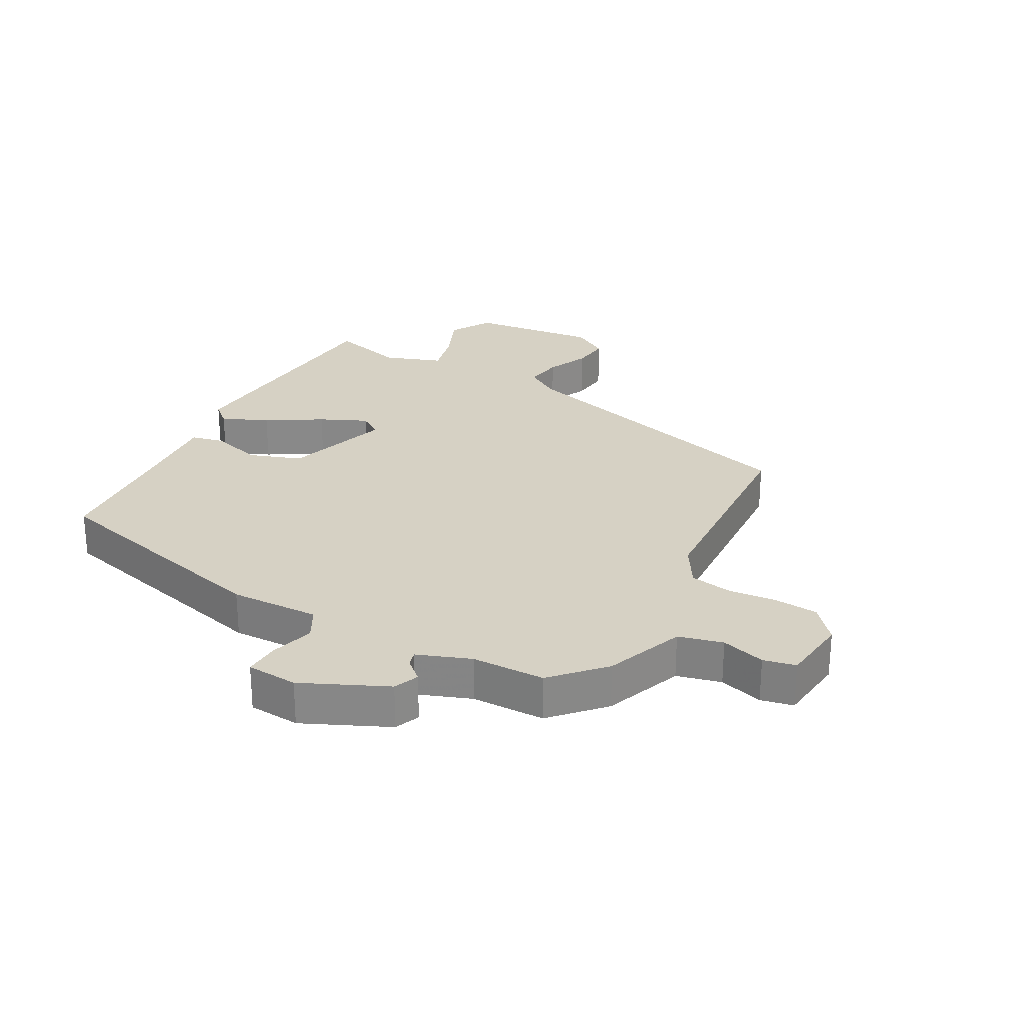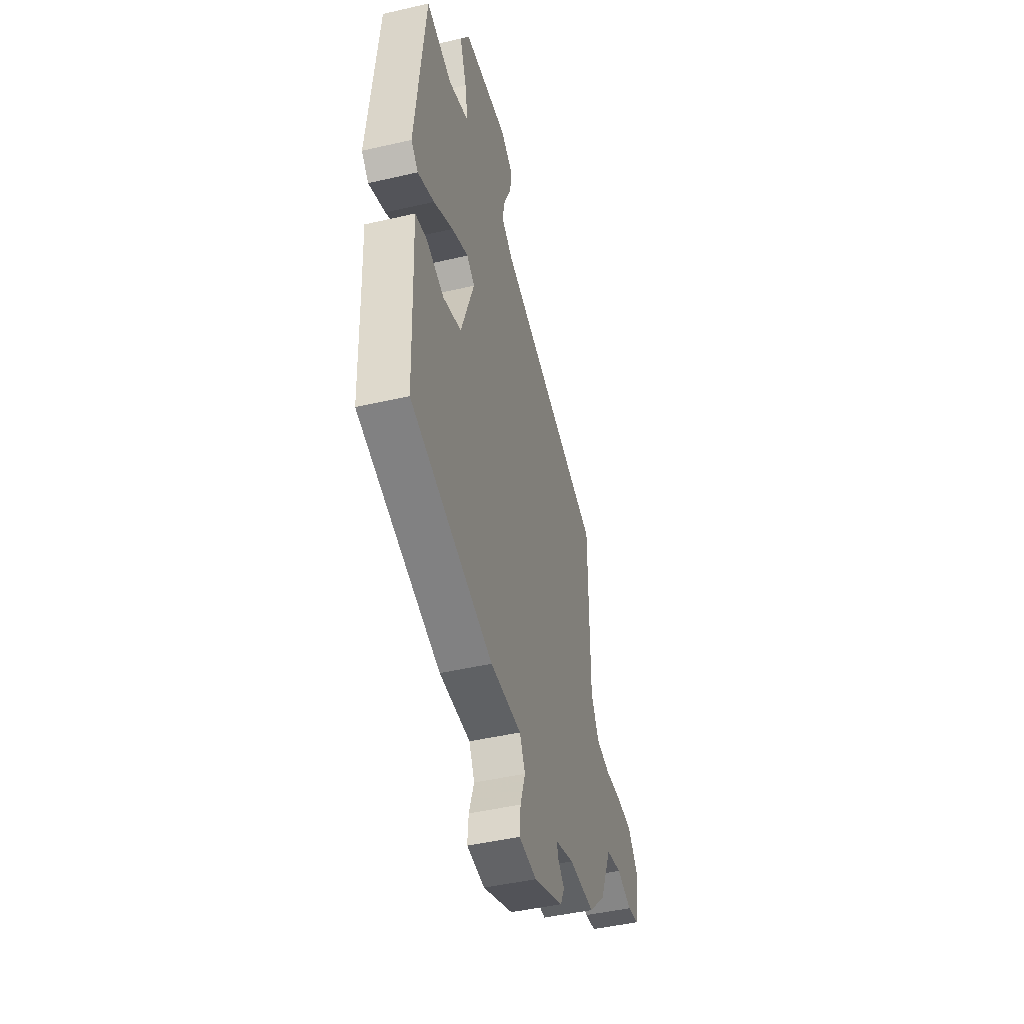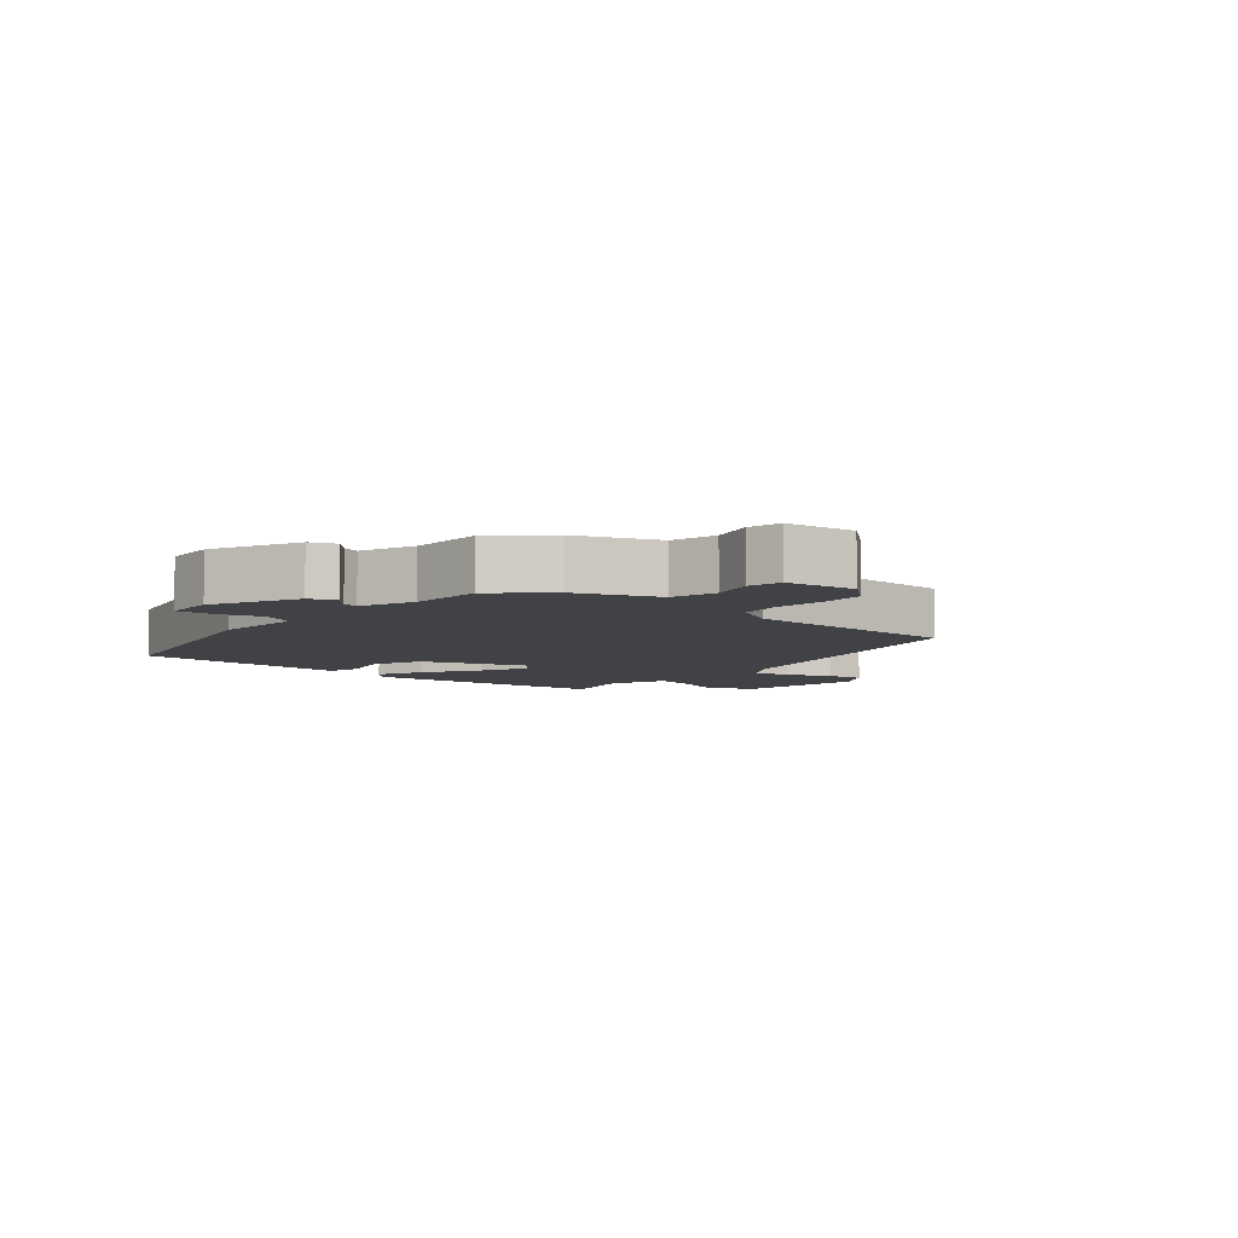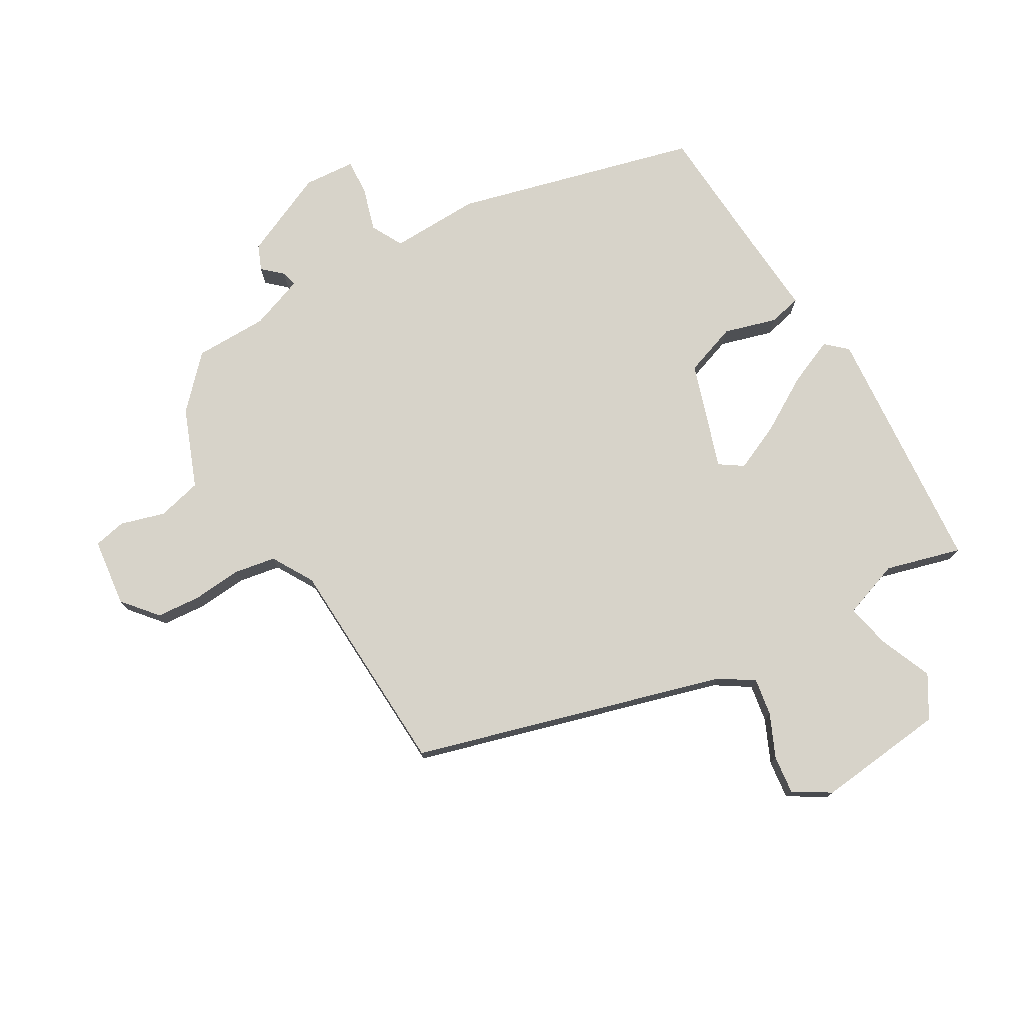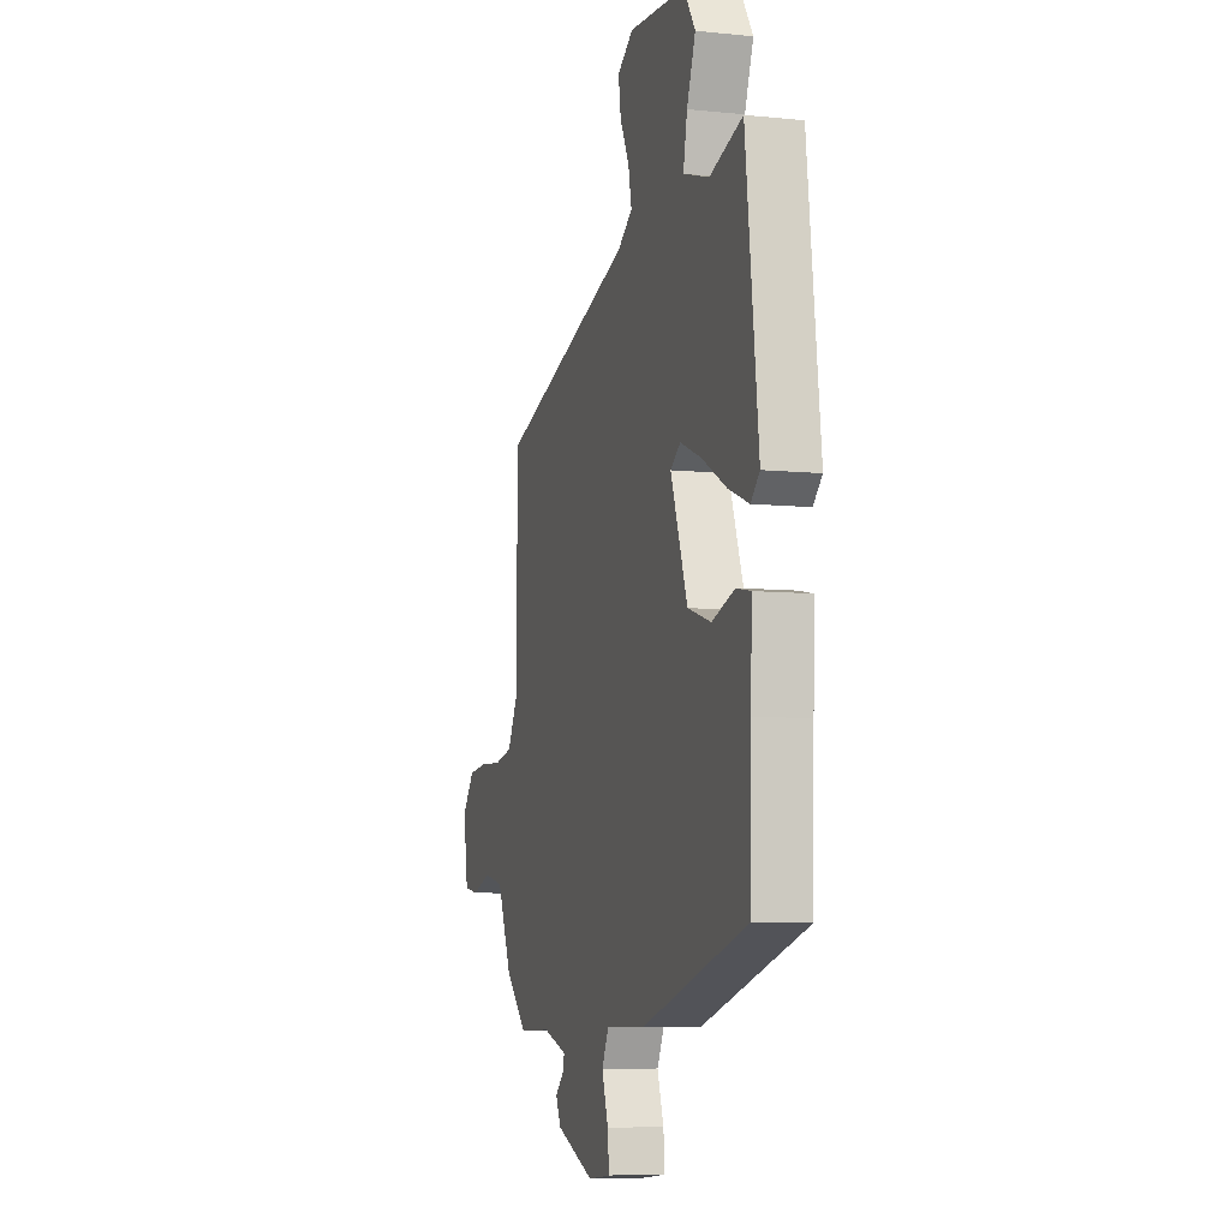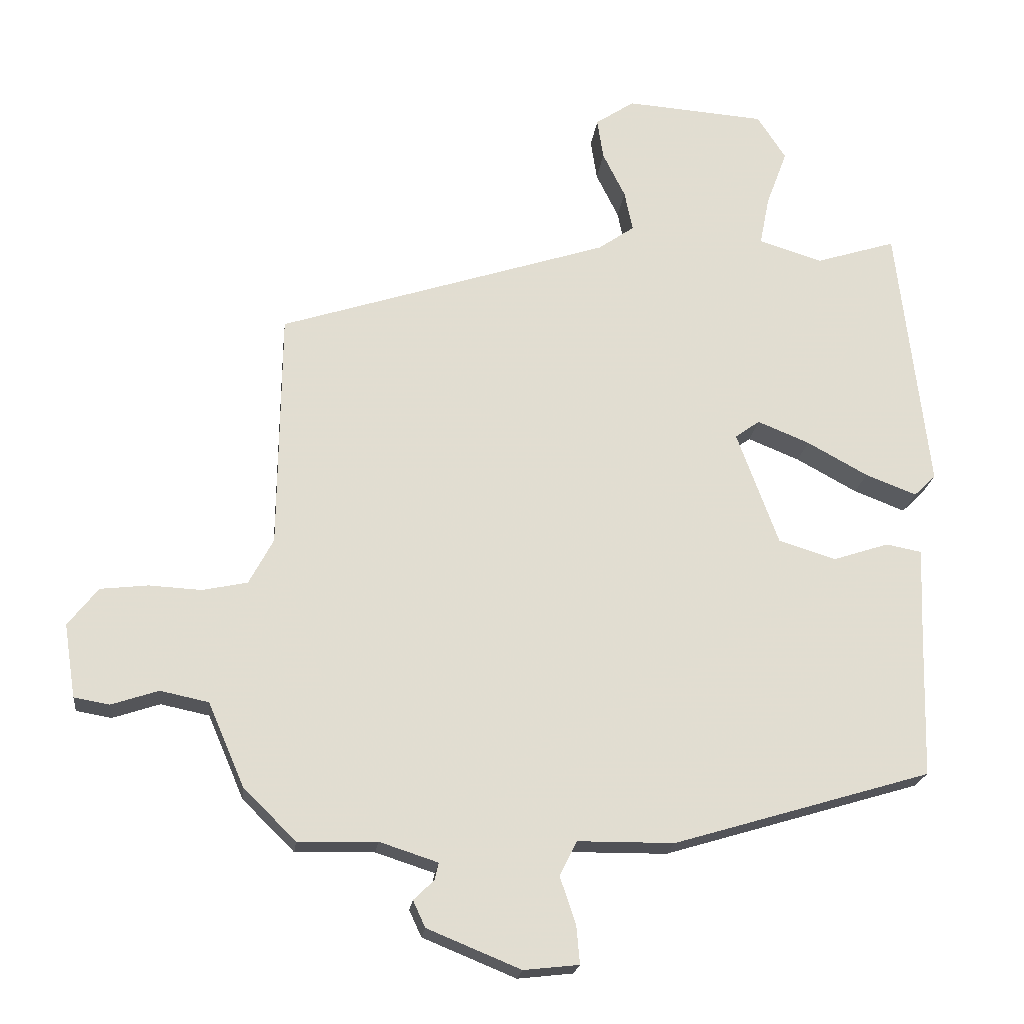
<metadata>
{"format":"obj","ext":"obj","renderer":"f3d","projection":"perspective","resolution":1024,"background":"white","views":[{"elev":27.0,"azim":-153.6,"up":"+Y"},{"elev":-45.0,"azim":105.1,"up":"+Z"},{"elev":-6.5,"azim":-132.7,"up":"+Y"},{"elev":76.2,"azim":-32.2,"up":"+Y"},{"elev":-7.2,"azim":73.4,"up":"+Z"},{"elev":-20.6,"azim":-6.6,"up":"+Z"}]}
</metadata>
<code>
v -0.446 0.07 -0.484
v -0.523 0.07 -0.408
v -0.576 0.07 -0.285
v -0.647 0.07 -0.27
v -0.716 0.07 -0.293
v -0.768 0.07 -0.284
v -0.785 0.07 -0.176
v -0.741 0.07 -0.12
v -0.671 0.07 -0.112
v -0.594 0.07 -0.116
v -0.528 0.07 -0.102
v -0.492 0.07 -0.035
v -0.488 0.07 0.315
v -0.002 0.07 0.473
v 0.051 0.07 0.51
v 0.039 0.07 0.569
v 0.006 0.07 0.636
v -0.003 0.07 0.696
v 0.054 0.07 0.734
v 0.259 0.07 0.719
v 0.301 0.07 0.654
v 0.27 0.07 0.571
v 0.256 0.07 0.499
v 0.349 0.07 0.47
v 0.467 0.07 0.507
v 0.513 0.07 0.111
v 0.481 0.07 0.08
v 0.406 0.07 0.109
v 0.317 0.07 0.158
v 0.241 0.07 0.189
v 0.205 0.07 0.163
v 0.266 0.07 -0.004
v 0.35 0.07 -0.03
v 0.432 0.07 -0.003
v 0.484 0.07 -0.013
v 0.479 0.07 -0.145
v 0.473 0.07 -0.359
v 0.095 0.07 -0.472
v -0.047 0.07 -0.473
v -0.072 0.07 -0.524
v -0.049 0.07 -0.593
v -0.044 0.07 -0.649
v -0.125 0.07 -0.658
v -0.262 0.07 -0.602
v -0.28 0.07 -0.563
v -0.25 0.07 -0.534
v -0.244 0.07 -0.509
v -0.33 0.07 -0.481
v -0.446 0 -0.484
v -0.523 0 -0.408
v -0.576 0 -0.285
v -0.647 0 -0.27
v -0.716 0 -0.293
v -0.768 0 -0.284
v -0.785 0 -0.176
v -0.741 0 -0.12
v -0.671 0 -0.112
v -0.594 0 -0.116
v -0.528 0 -0.102
v -0.492 0 -0.035
v -0.488 0 0.315
v -0.002 0 0.473
v 0.051 0 0.51
v 0.039 0 0.569
v 0.006 0 0.636
v -0.003 0 0.696
v 0.054 0 0.734
v 0.259 0 0.719
v 0.301 0 0.654
v 0.27 0 0.571
v 0.256 0 0.499
v 0.349 0 0.47
v 0.467 0 0.507
v 0.513 0 0.111
v 0.481 0 0.08
v 0.406 0 0.109
v 0.317 0 0.158
v 0.241 0 0.189
v 0.205 0 0.163
v 0.266 0 -0.004
v 0.35 0 -0.03
v 0.432 0 -0.003
v 0.484 0 -0.013
v 0.479 0 -0.145
v 0.473 0 -0.359
v 0.095 0 -0.472
v -0.047 0 -0.473
v -0.072 0 -0.524
v -0.049 0 -0.593
v -0.044 0 -0.649
v -0.125 0 -0.658
v -0.262 0 -0.602
v -0.28 0 -0.563
v -0.25 0 -0.534
v -0.244 0 -0.509
v -0.33 0 -0.481
f 44 45 46
f 43 44 46
f 42 43 46
f 41 42 46
f 40 41 46
f 39 40 46 47
f 36 37 38 39
f 39 47 48
f 36 39 48
f 35 36 48
f 34 35 48
f 33 34 48
f 27 28 29
f 26 27 29
f 25 26 29
f 24 25 29
f 23 24 29 30
f 20 21 22
f 19 20 22
f 18 19 22
f 17 18 22
f 16 17 22
f 15 16 22 23
f 23 30 31
f 15 23 31
f 14 15 31
f 8 9 10
f 7 8 10
f 6 7 10
f 5 6 10
f 4 5 10
f 3 4 10 11
f 3 11 12
f 2 3 12
f 1 2 12
f 48 1 12
f 33 48 12
f 32 33 12
f 14 31 32
f 13 14 32
f 12 13 32
f 94 93 92
f 94 92 91
f 94 91 90
f 94 90 89
f 94 89 88
f 95 94 88 87
f 87 86 85 84
f 96 95 87
f 96 87 84
f 96 84 83
f 96 83 82
f 96 82 81
f 77 76 75
f 77 75 74
f 77 74 73
f 77 73 72
f 78 77 72 71
f 70 69 68
f 70 68 67
f 70 67 66
f 70 66 65
f 70 65 64
f 71 70 64 63
f 79 78 71
f 79 71 63
f 79 63 62
f 58 57 56
f 58 56 55
f 58 55 54
f 58 54 53
f 58 53 52
f 59 58 52 51
f 60 59 51
f 60 51 50
f 60 50 49
f 60 49 96
f 60 96 81
f 60 81 80
f 80 79 62
f 80 62 61
f 80 61 60
f 1 49 50 2
f 2 50 51 3
f 3 51 52 4
f 4 52 53 5
f 5 53 54 6
f 6 54 55 7
f 7 55 56 8
f 8 56 57 9
f 9 57 58 10
f 10 58 59 11
f 11 59 60 12
f 12 60 61 13
f 13 61 62 14
f 14 62 63 15
f 15 63 64 16
f 16 64 65 17
f 17 65 66 18
f 18 66 67 19
f 19 67 68 20
f 20 68 69 21
f 21 69 70 22
f 22 70 71 23
f 23 71 72 24
f 24 72 73 25
f 25 73 74 26
f 26 74 75 27
f 27 75 76 28
f 28 76 77 29
f 29 77 78 30
f 30 78 79 31
f 31 79 80 32
f 32 80 81 33
f 33 81 82 34
f 34 82 83 35
f 35 83 84 36
f 36 84 85 37
f 37 85 86 38
f 38 86 87 39
f 39 87 88 40
f 40 88 89 41
f 41 89 90 42
f 42 90 91 43
f 43 91 92 44
f 44 92 93 45
f 45 93 94 46
f 46 94 95 47
f 47 95 96 48
f 48 96 49 1

</code>
